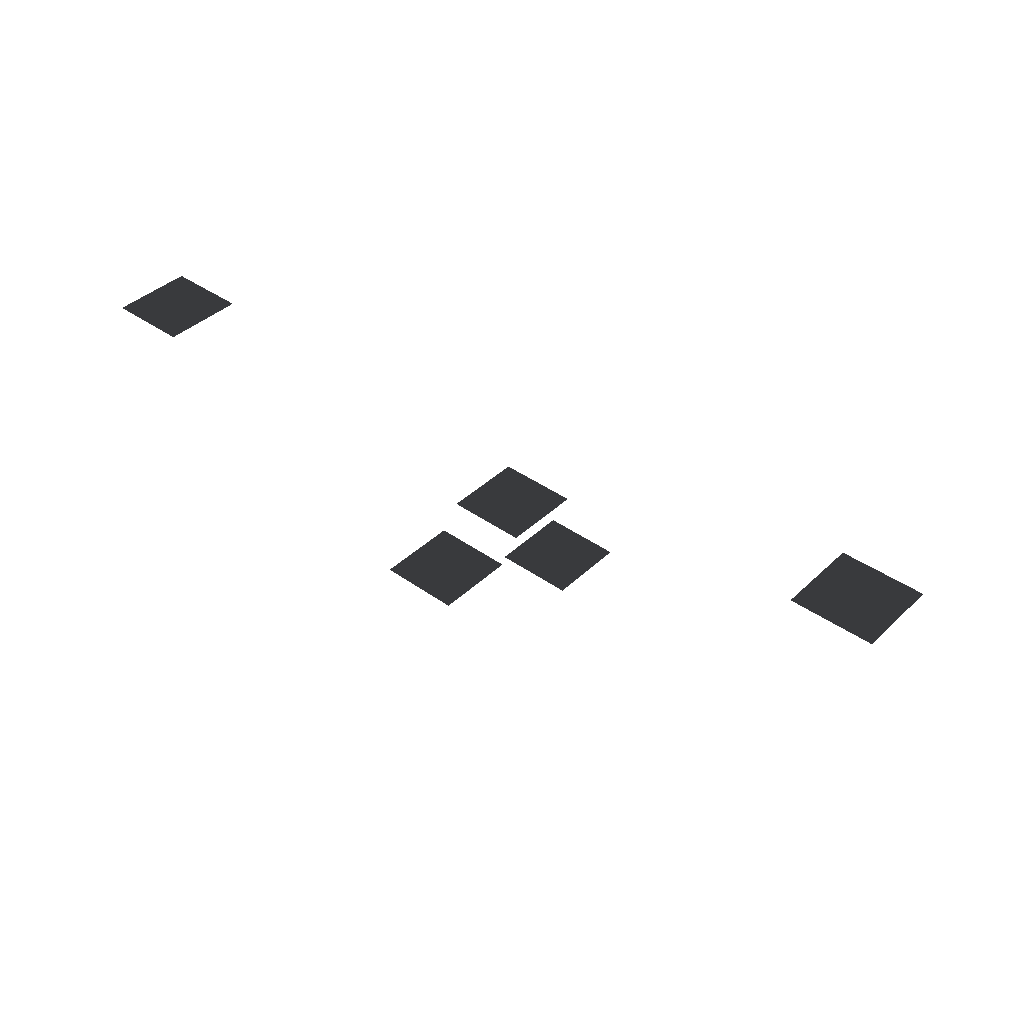
<metadata>
{"format":"obj","ext":"obj","renderer":"f3d","projection":"perspective","resolution":1024,"background":"white","views":[{"elev":40.3,"azim":41.1,"up":"+Z"}]}
</metadata>
<code>
v -0.8835 1.391 -0.1283
v -0.8835 1.191 -0.1283
v -1.083 1.391 -0.1283
v -1.083 1.191 -0.1283
v 1.034 1.607 -0.1283
v 1.034 1.407 -0.1283
v 0.8335 1.607 -0.1283
v 0.8335 1.407 -0.1283
v -0.0169 1.456 -0.5639
v -0.0169 1.256 -0.5639
v -0.2169 1.456 -0.5639
v -0.2169 1.256 -0.5639
v 0.0131 1.674 -0.4697
v 0.0131 1.474 -0.4697
v -0.1869 1.674 -0.4697
v -0.1869 1.474 -0.4697
v 0.0524 1.813 -0.7205
v 0.0524 1.613 -0.7205
v -0.1476 1.813 -0.7205
v -0.1476 1.613 -0.7205
g Group_001
f 1 2 4 3
g Group_002
f 5 6 8 7
g Group_003
f 9 10 12 11
g Group_004
f 13 14 16 15
g Group_005
f 17 18 20 19

</code>
